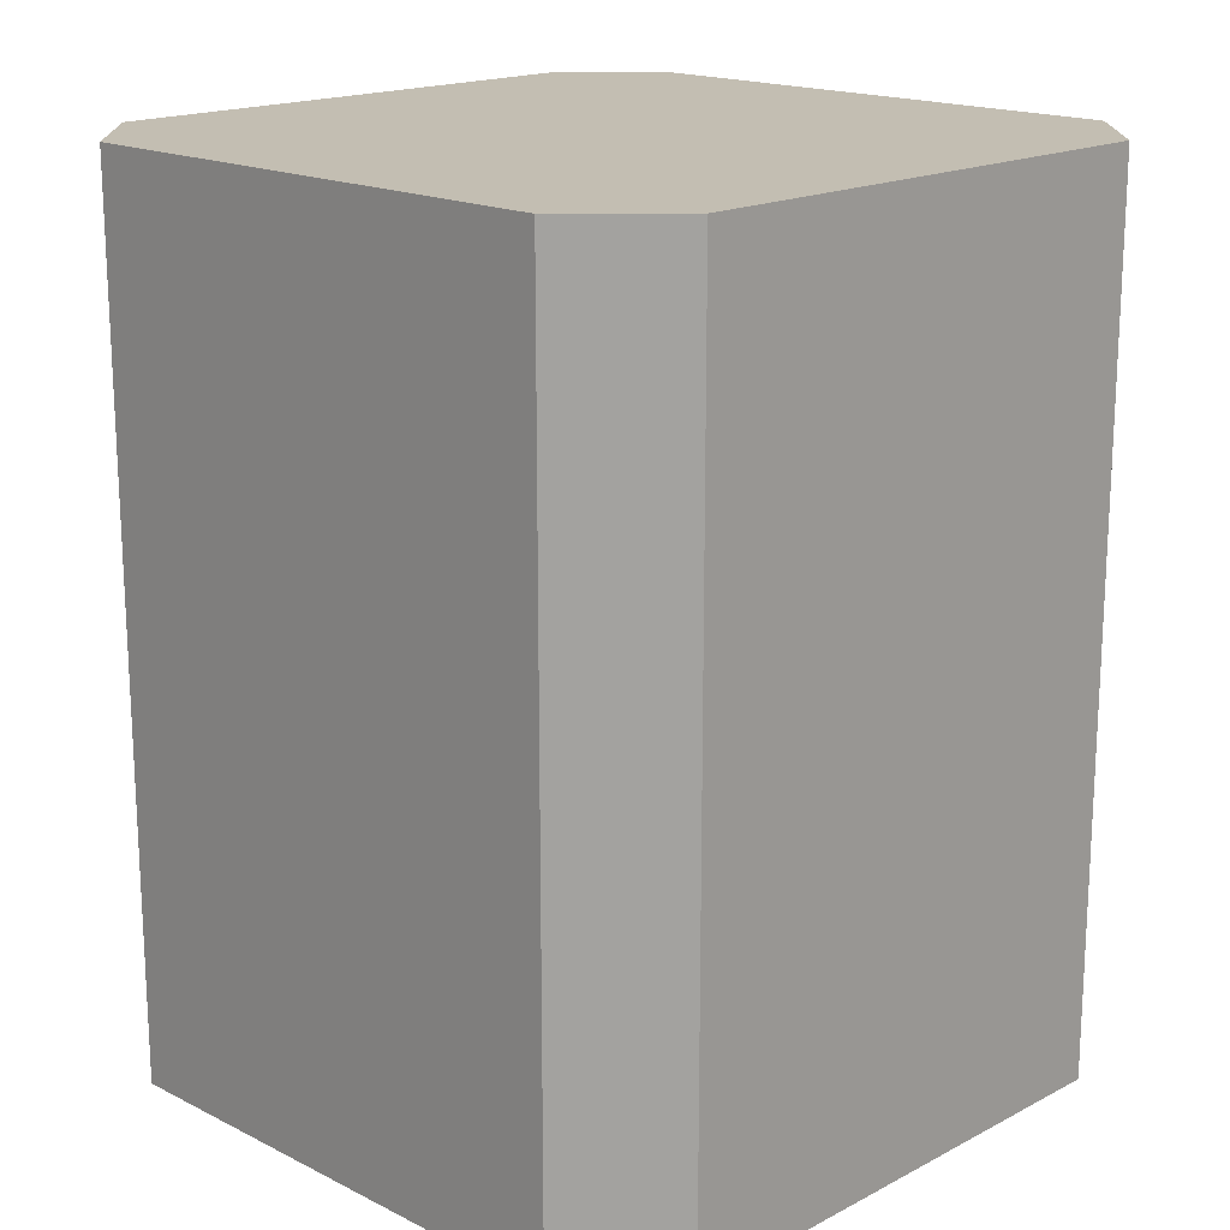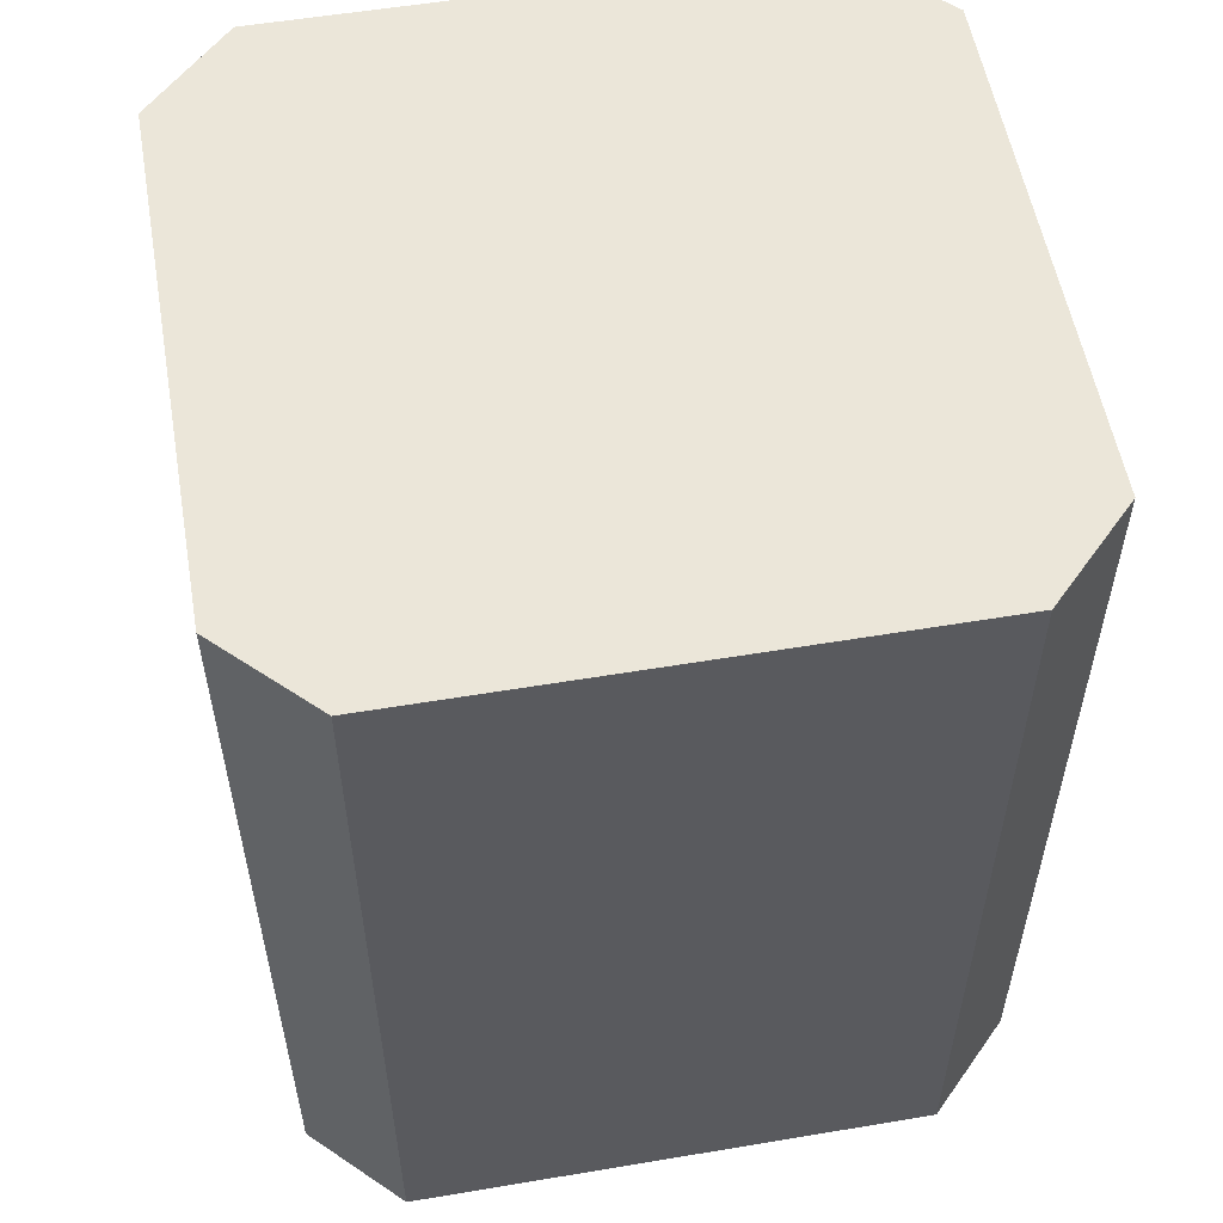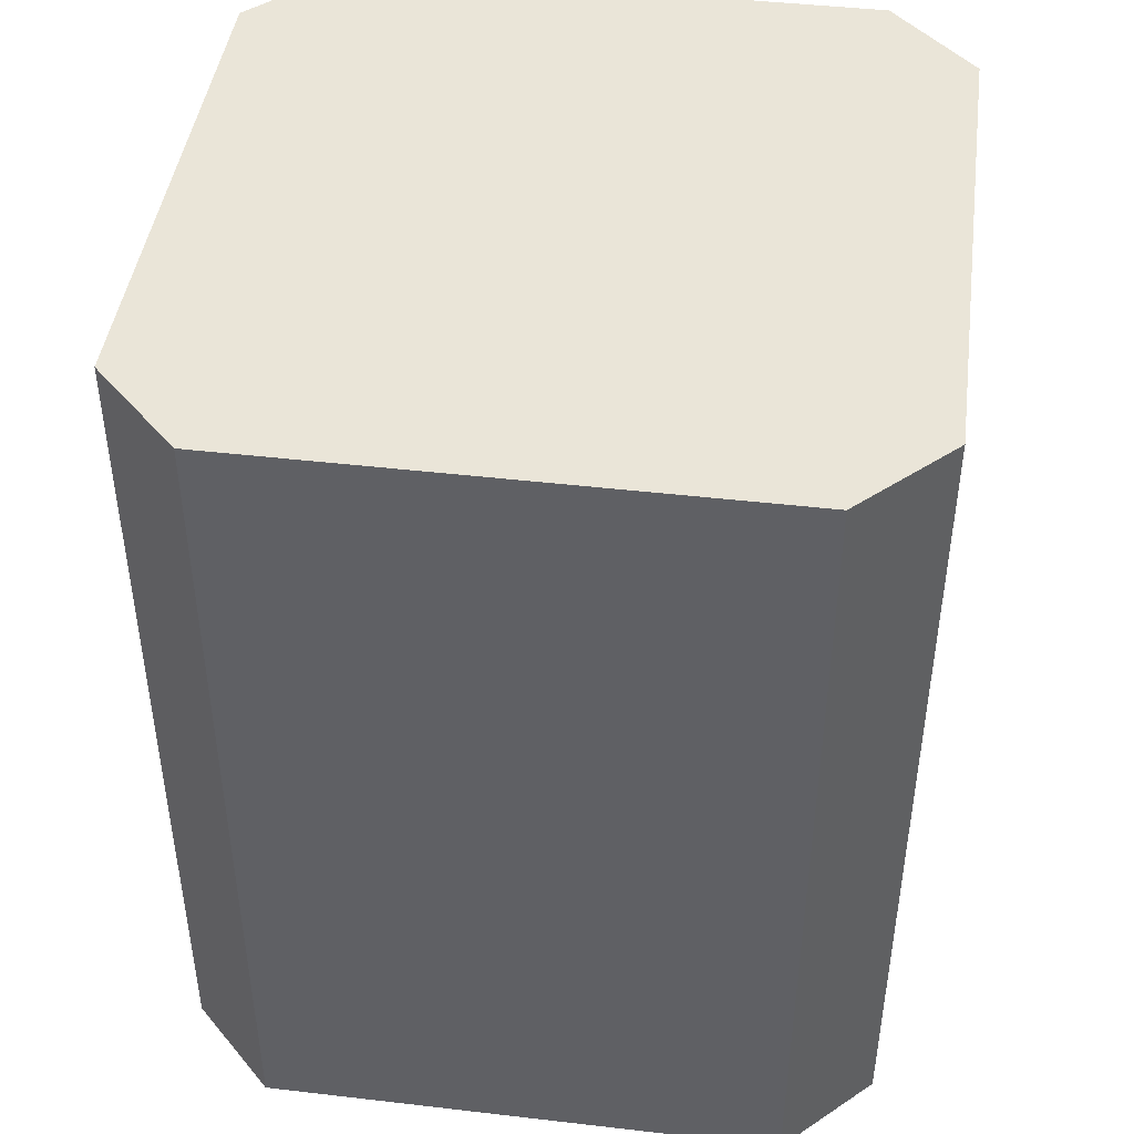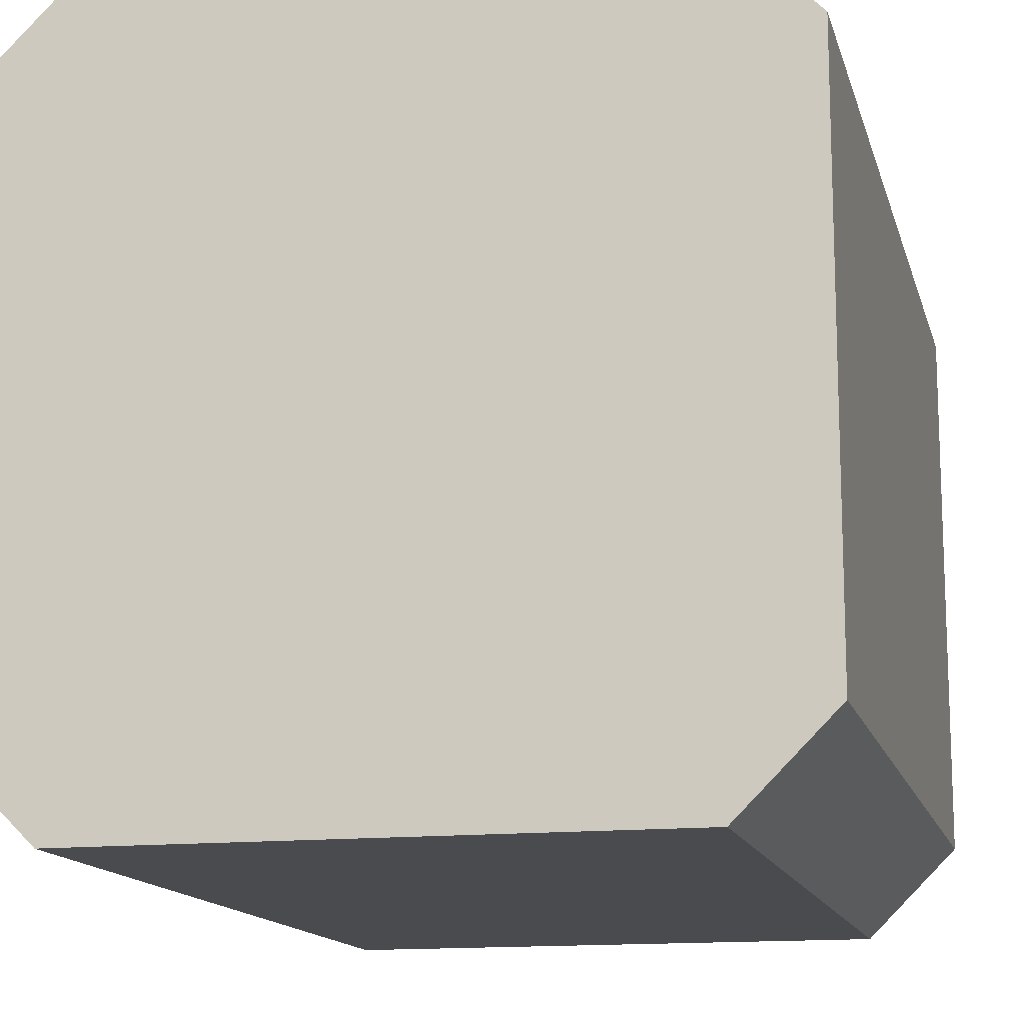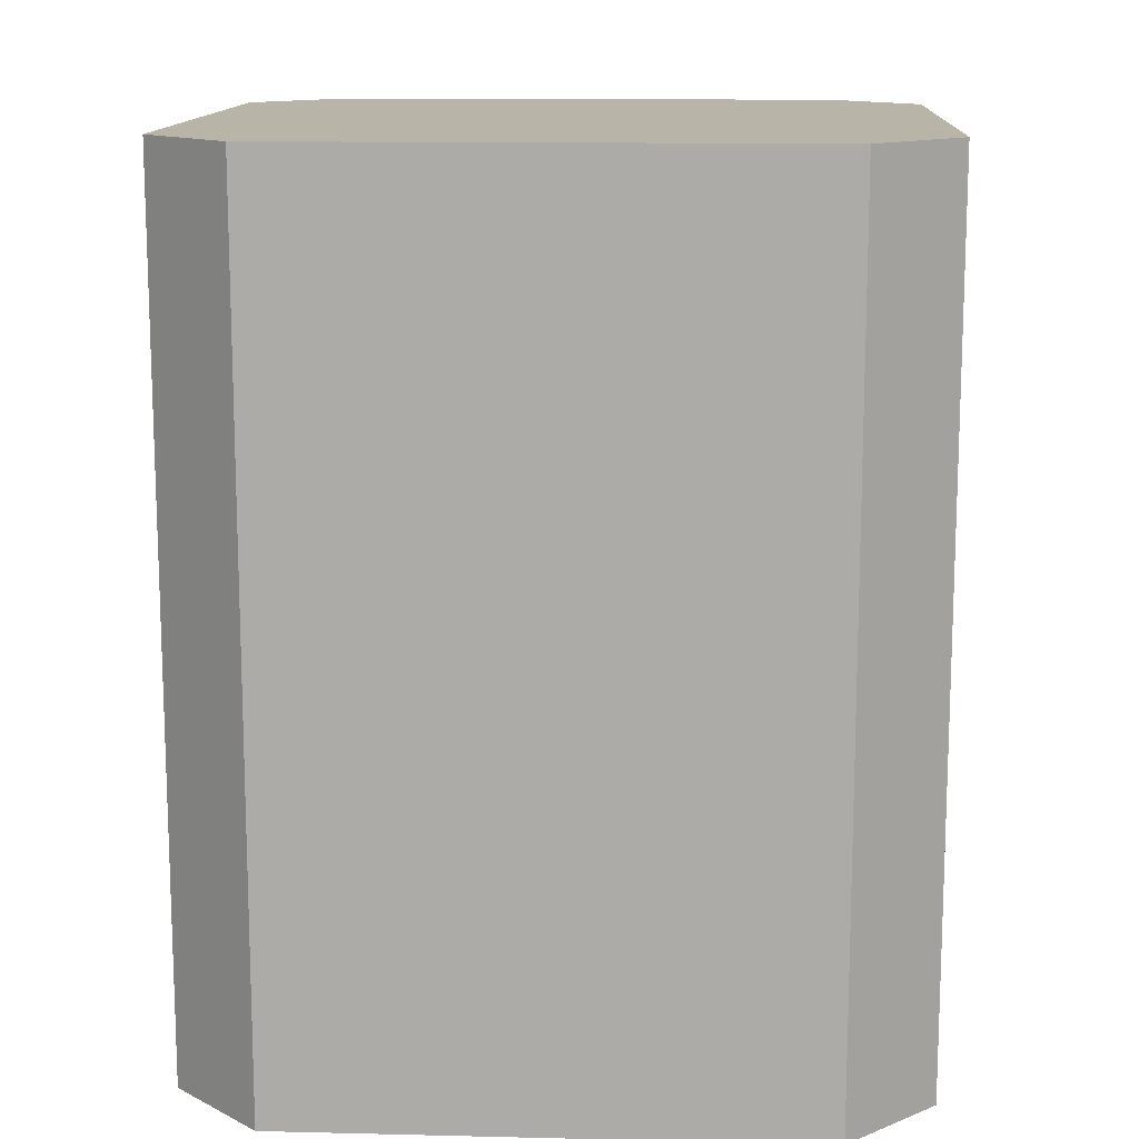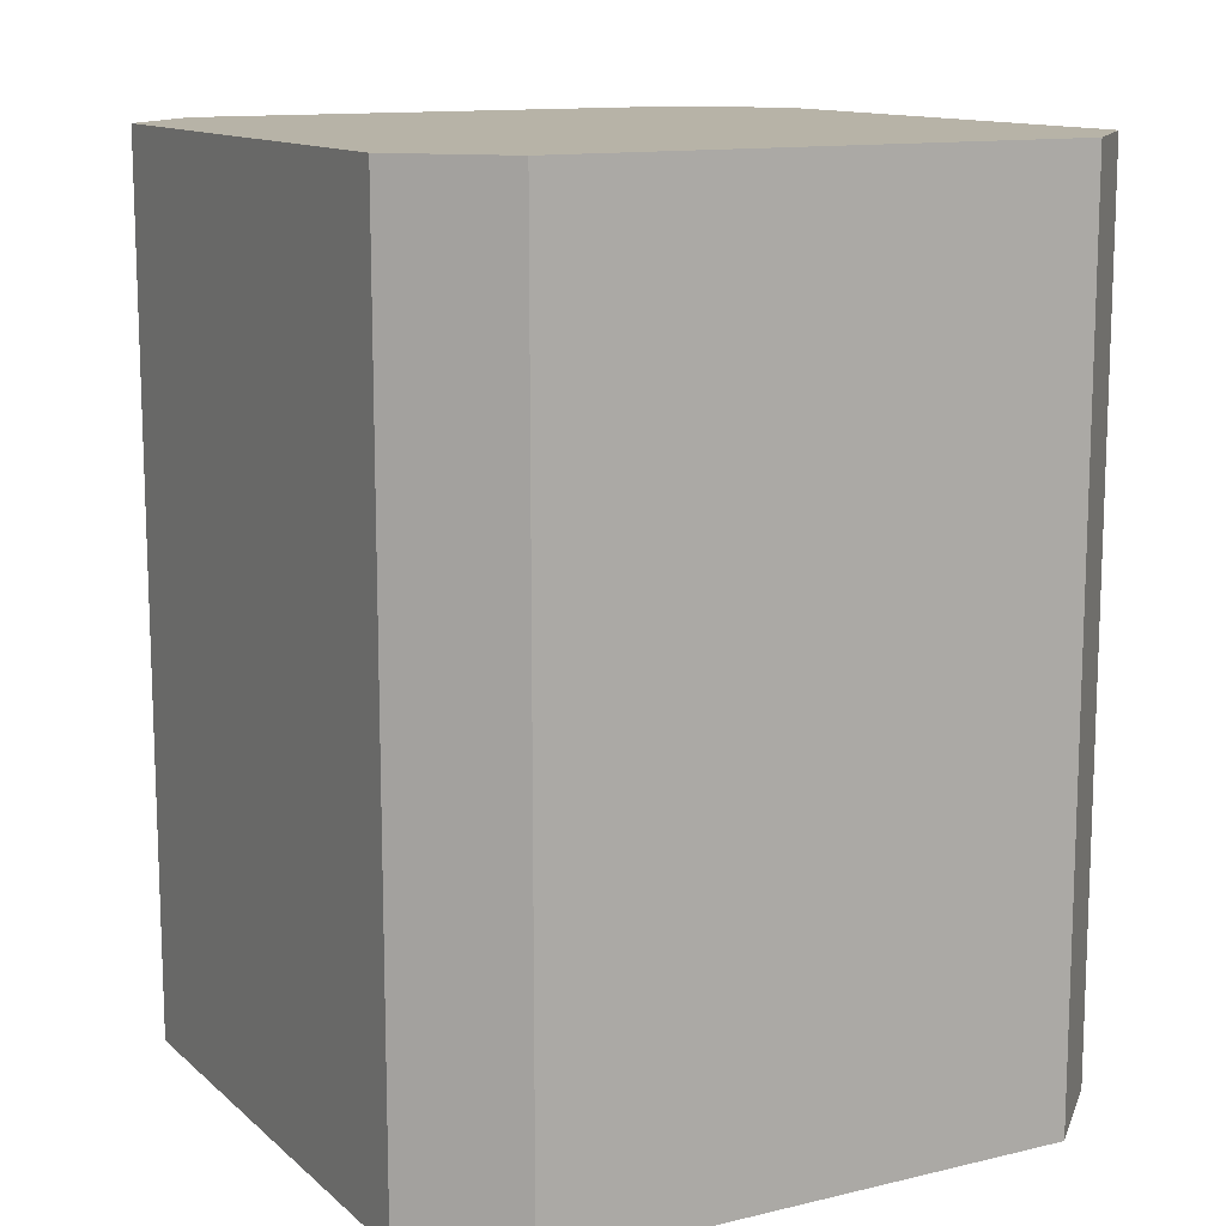
<metadata>
{"format":"obj","ext":"obj","renderer":"f3d","projection":"perspective","resolution":1024,"background":"white","views":[{"elev":17.5,"azim":-135.6,"up":"+Z"},{"elev":55.5,"azim":-100.0,"up":"+Z"},{"elev":44.6,"azim":-82.3,"up":"+Z"},{"elev":-13.9,"azim":13.6,"up":"+Y"},{"elev":13.1,"azim":-176.9,"up":"+Z"},{"elev":12.6,"azim":-28.8,"up":"+Z"}]}
</metadata>
<code>
g pb_Mesh141848
v -2 0.25 0.5
v -2 0.25 -2
v -2 1.75 0.5
v -2 1.75 -2
v 0 0.25 -2
v -5.662e-07 0.25 0.5
v 0 1.75 -2
v -5.662e-07 1.75 0.5
v -0.25 2 0.5
v -1.75 2 0.5
v -0.25 2 -2
v -1.75 2 -2
v -0.25 0 -2
v -1.75 0 -2
v -0.25 0 0.5
v -1.75 0 0.5
v -1.75 2 -2
v -2 1.75 0.5
v -2 1.75 -2
v -1.75 2 0.5
v -0.25 2 0.5
v 0 1.75 -2
v -5.662e-07 1.75 0.5
v -0.25 2 -2
v -0.25 0 -2
v -5.662e-07 0.25 0.5
v 0 0.25 -2
v -0.25 0 0.5
v -1.75 0 0.5
v -2 0.25 -2
v -2 0.25 0.5
v -1.75 0 -2
v -2 1.75 -2
v -1.75 0 -2
v -1.75 2 -2
v -0.25 0 -2
v 0 1.75 -2
v 0 0.25 -2
v -0.25 2 -2
v -2 0.25 -2
v -1.75 0 0.5
v -2 0.25 0.5
v -2 1.75 0.5
v -5.662e-07 1.75 0.5
v -1.75 2 0.5
v -0.25 2 0.5
v -5.662e-07 0.25 0.5
v -0.25 0 0.5
g pb_Mesh141848_0
f 3 2 1
f 3 4 2
f 7 6 5
f 7 8 6
f 11 10 9
f 11 12 10
f 15 14 13
f 15 16 14
f 19 18 17
f 18 20 17
f 23 22 21
f 22 24 21
f 27 26 25
f 26 28 25
f 31 30 29
f 30 32 29
f 35 34 33
f 36 34 35
f 37 36 35
f 37 38 36
f 37 35 39
f 34 40 33
f 43 42 41
f 46 45 44
f 48 47 44
f 45 48 44
f 45 41 48
f 43 41 45

</code>
